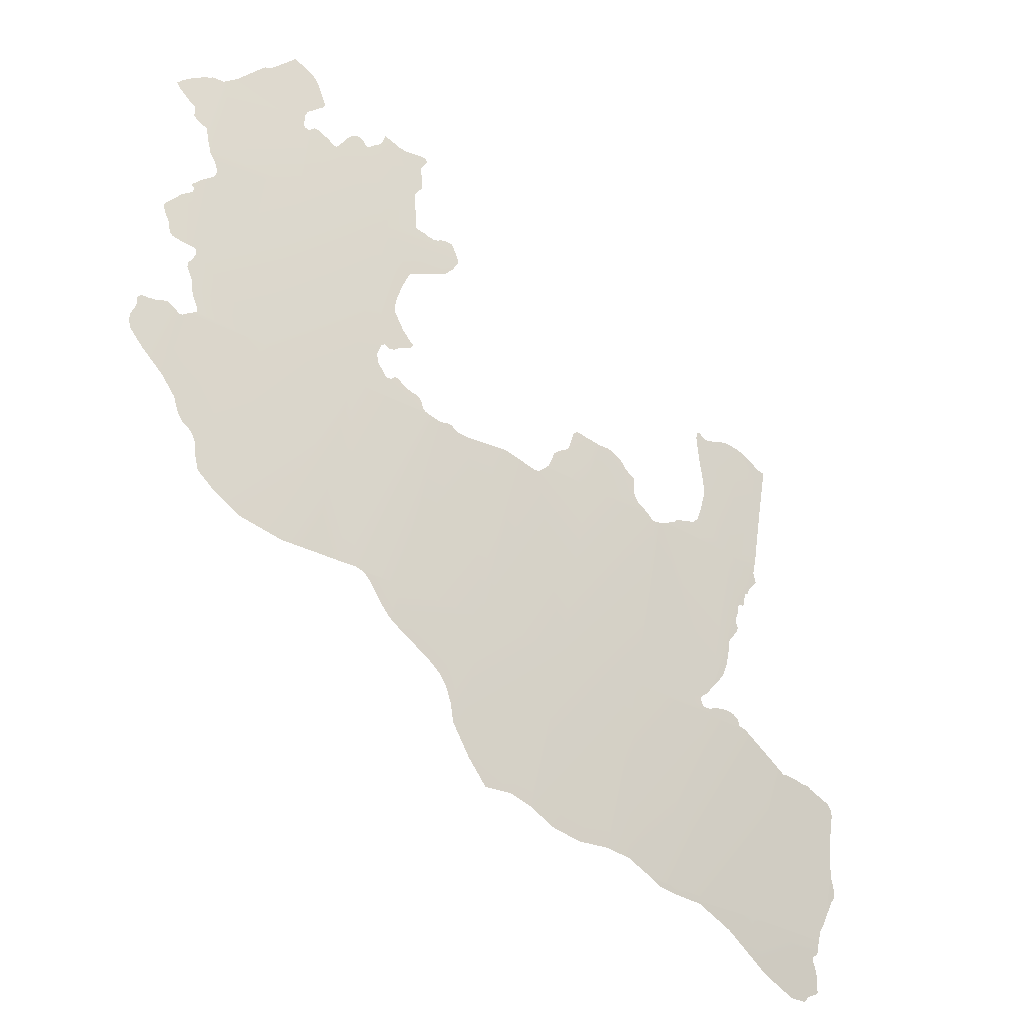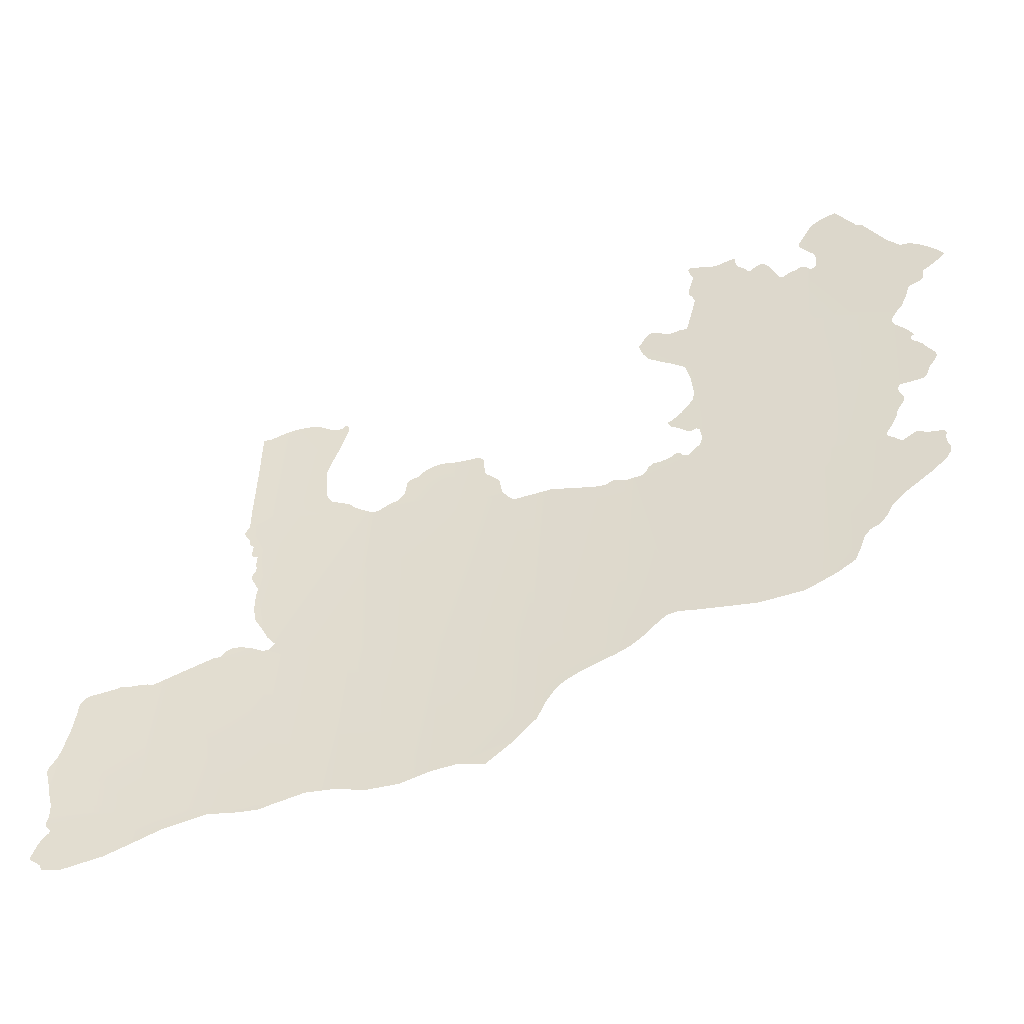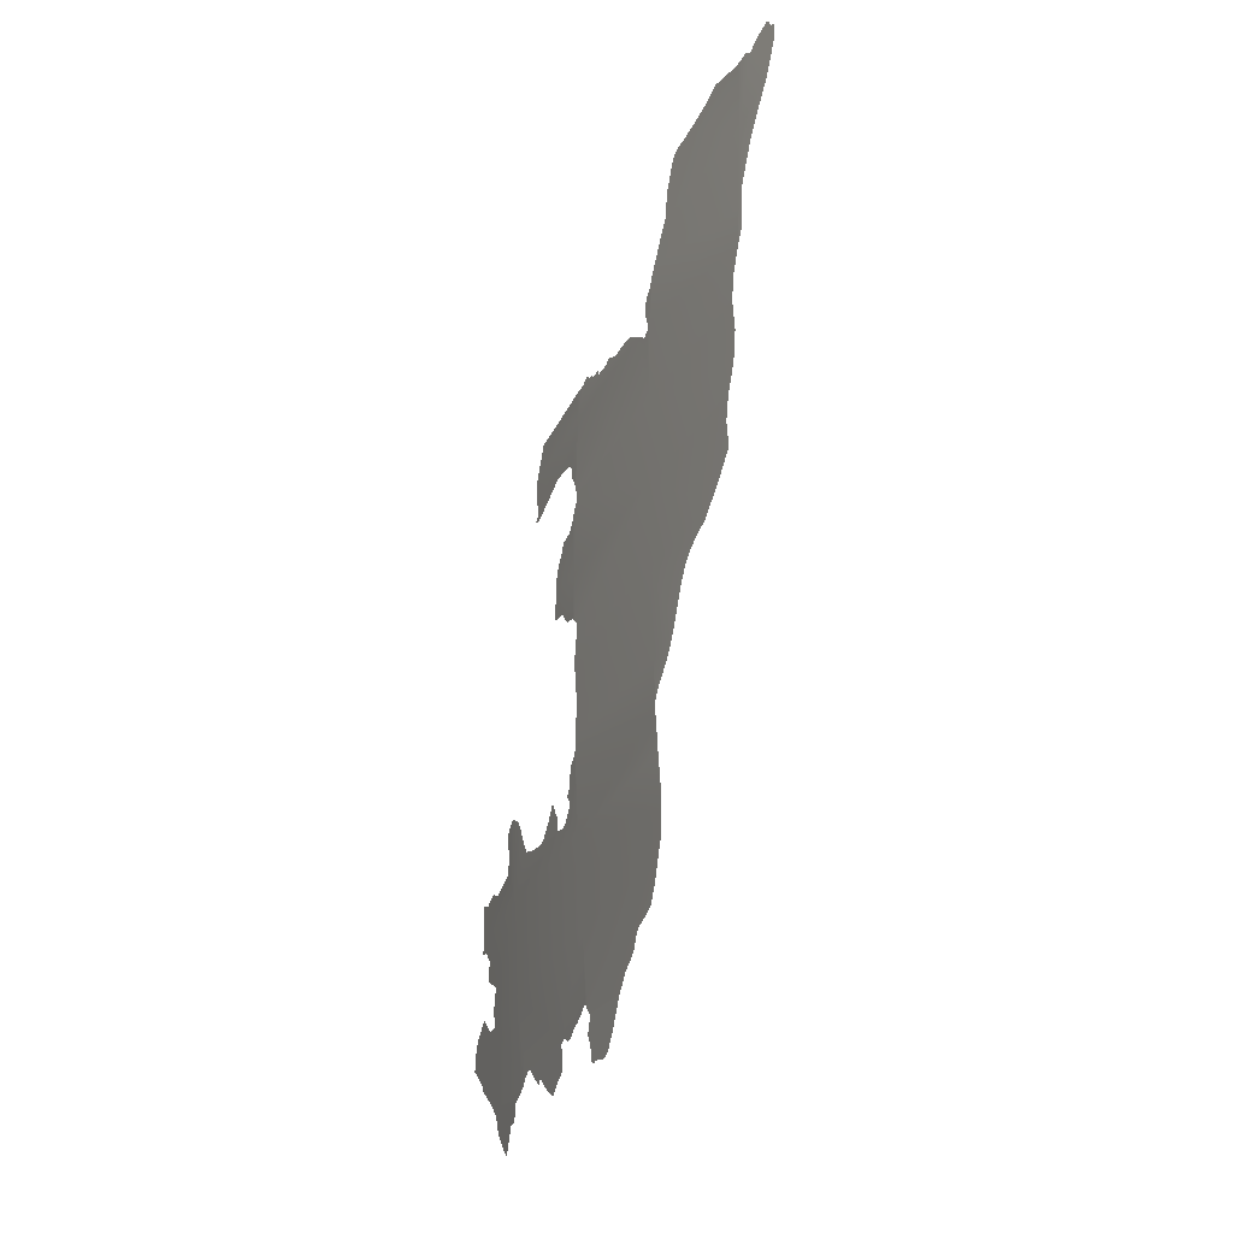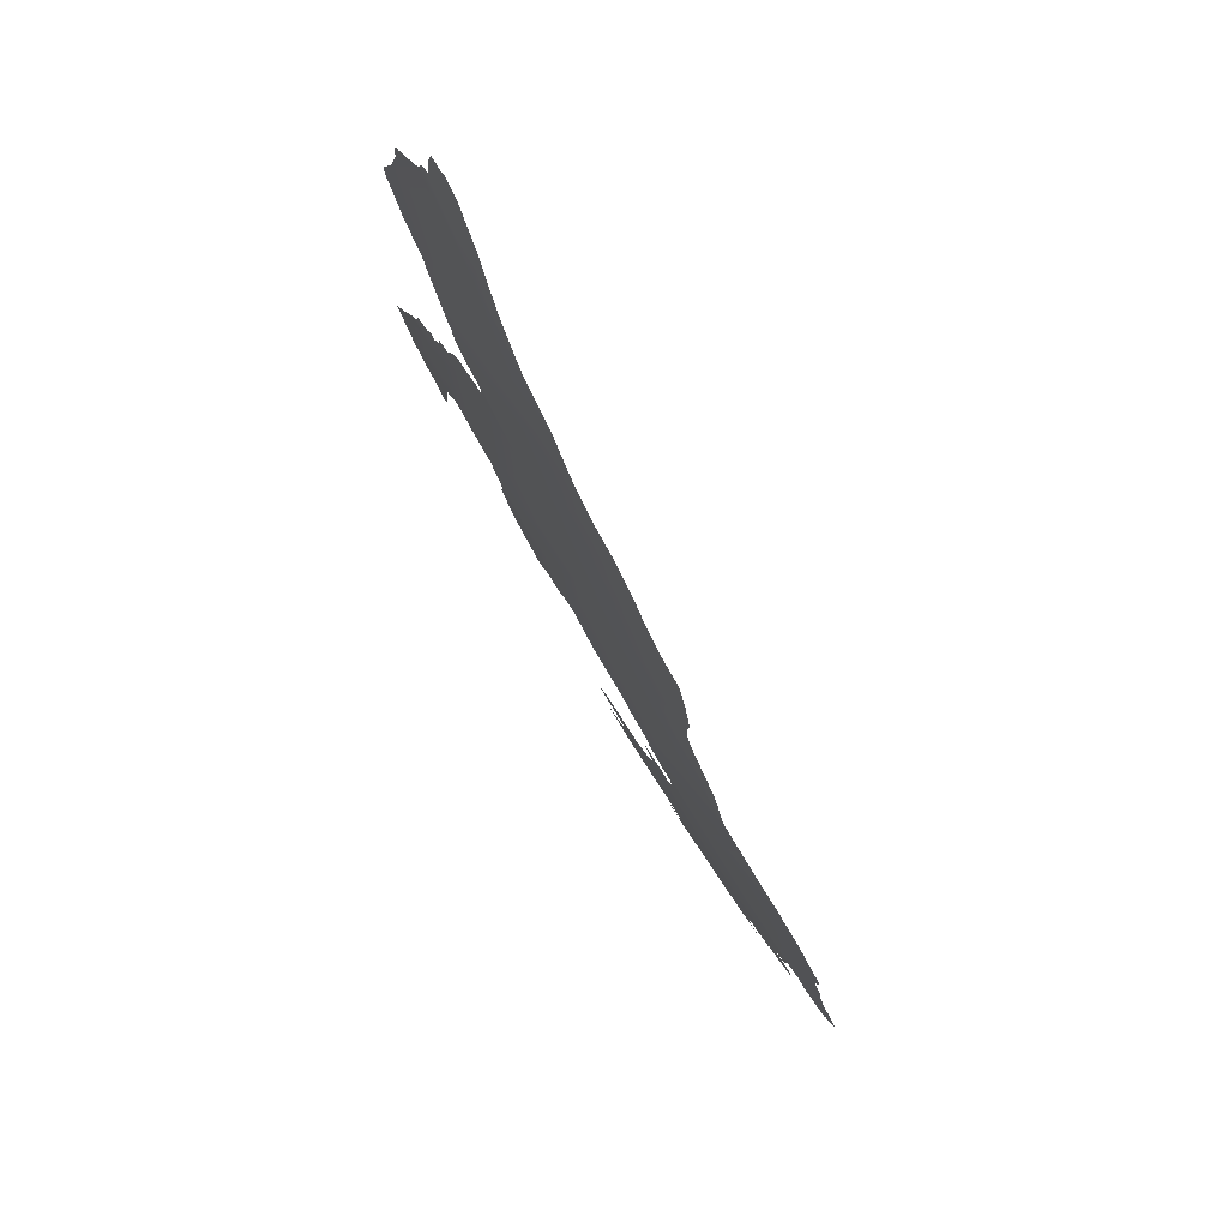
<metadata>
{"format":"obj","ext":"obj","renderer":"f3d","projection":"perspective","resolution":1024,"background":"white","views":[{"elev":-40.2,"azim":55.2,"up":"+Z"},{"elev":-27.6,"azim":-76.2,"up":"+Z"},{"elev":-29.2,"azim":172.5,"up":"+Y"},{"elev":-72.1,"azim":-152.4,"up":"+Z"}]}
</metadata>
<code>
o 0_Republic_of_Congo_sphere.001
v 4.75 0.2355 -1.543
v 4.753 0.1571 -1.544
v 4.799 0.1571 -1.394
v 4.801 0.07853 -1.395
v 4.801 -3e-06 -1.395
v 4.801 -0.07854 -1.395
v 4.799 -0.1571 -1.394
v 4.796 -0.2355 -1.393
v 4.841 0.1571 -1.243
v 4.843 -3e-06 -1.243
v 4.838 -0.2355 -1.242
v 4.833 -0.314 -1.241
v 4.874 -0.2355 -1.089
v 4.87 -0.314 -1.089
v 4.865 -0.3923 -1.087
v 4.74 0.2355 -1.574
v 4.843 -0.04348 -1.243
v 4.806 0.1571 -1.37
v 4.801 0.1571 -1.389
v 4.766 0.314 -1.478
v 4.752 0.314 -1.521
v 4.892 -0.2355 -1.003
v 4.798 -0.1957 -1.394
v 4.797 -0.2118 -1.394
v 4.79 -0.1571 -1.425
v 4.751 0.1571 -1.55
v 4.791 0.2355 -1.41
v 4.797 0.2009 -1.394
v 4.842 -0.07854 -1.245
v 4.892 -0.314 -0.9829
v 4.887 -0.314 -1.004
v 4.883 -0.314 -1.025
v 4.754 0.1212 -1.545
v 4.84 -0.1586 -1.243
v 4.796 -0.2355 -1.394
v 4.794 -0.2737 -1.393
v 4.795 -0.314 -1.382
v 4.842 0.07853 -1.246
v 4.877 -0.1595 -1.09
v 4.88 -0.3923 -1.013
v 4.865 0.1571 -1.139
v 4.84 -0.1571 -1.243
v 4.758 0.07853 -1.536
v 4.842 0.08486 -1.243
v 4.828 -0.3923 -1.241
v 4.812 -0.3923 -1.296
v 4.839 0.1882 -1.243
v 4.842 0.06698 -1.243
v 4.829 -0.3805 -1.24
v 4.735 0.314 -1.574
v 4.732 0.314 -1.583
v 4.761 -3e-06 -1.528
v 4.863 -0.3923 -1.094
v 4.858 -0.3923 -1.115
v 4.842 -0.3923 -1.181
v 4.853 -3e-06 -1.2
v 4.828 -0.3945 -1.24
v 4.827 -0.4074 -1.239
v 4.746 0.3097 -1.542
v 4.864 -0.3965 -1.087
v 4.77 -0.07854 -1.495
v 4.761 -0.004567 -1.526
v 4.762 -0.02421 -1.522
v 4.761 -0.0479 -1.524
v 4.766 -0.06762 -1.507
v 4.866 -0.3999 -1.079
v 4.867 -0.4027 -1.069
v 4.867 -0.406 -1.068
v 4.867 -0.4118 -1.065
v 4.868 -0.4154 -1.062
v 4.869 -0.4165 -1.053
v 4.87 -0.4217 -1.05
v 4.87 -0.4316 -1.042
v 4.871 -0.4361 -1.037
v 4.872 -0.4342 -1.036
v 4.872 -0.4318 -1.033
v 4.874 -0.4241 -1.027
v 4.876 -0.4145 -1.021
v 4.877 -0.4101 -1.019
v 4.878 -0.4076 -1.017
v 4.879 -0.398 -1.017
v 4.751 0.15 -1.55
v 4.752 0.1339 -1.549
v 4.753 0.1241 -1.546
v 4.758 0.07478 -1.535
v 4.757 0.04689 -1.539
v 4.758 0.02044 -1.536
v 4.843 -0.04088 -1.24
v 4.847 -0.03728 -1.227
v 4.848 -0.03157 -1.222
v 4.849 -0.0255 -1.218
v 4.849 -0.02356 -1.215
v 4.853 -0.02116 -1.201
v 4.854 -0.01773 -1.198
v 4.854 -0.007915 -1.199
v 4.828 -0.3997 -1.237
v 4.842 -0.396 -1.181
v 4.841 -0.4026 -1.18
v 4.841 -0.4087 -1.179
v 4.841 -0.4115 -1.177
v 4.843 -0.4146 -1.167
v 4.844 -0.4188 -1.161
v 4.846 -0.4216 -1.156
v 4.846 -0.4209 -1.152
v 4.848 -0.4154 -1.146
v 4.85 -0.4102 -1.139
v 4.852 -0.4058 -1.136
v 4.852 -0.4027 -1.134
v 4.853 -0.4014 -1.133
v 4.854 -0.4012 -1.128
v 4.854 -0.404 -1.127
v 4.855 -0.4027 -1.125
v 4.857 -0.3968 -1.119
v 4.863 -0.395 -1.091
v 4.74 0.2317 -1.572
v 4.745 0.2107 -1.561
v 4.75 0.1757 -1.55
v 4.84 -0.1493 -1.245
v 4.841 -0.1437 -1.243
v 4.841 -0.139 -1.243
v 4.84 -0.1331 -1.247
v 4.84 -0.1233 -1.248
v 4.841 -0.1073 -1.246
v 4.841 -0.09632 -1.245
v 4.842 -0.08482 -1.244
v 4.796 -0.3284 -1.374
v 4.798 -0.343 -1.364
v 4.8 -0.3475 -1.354
v 4.803 -0.3515 -1.341
v 4.805 -0.3564 -1.335
v 4.805 -0.3637 -1.331
v 4.807 -0.3701 -1.324
v 4.809 -0.3755 -1.313
v 4.812 -0.3889 -1.299
v 4.827 -0.3879 -1.244
v 4.827 -0.3852 -1.243
v 4.829 -0.381 -1.24
v 4.842 0.07867 -1.246
v 4.804 0.1536 -1.375
v 4.803 0.1463 -1.383
v 4.802 0.1476 -1.385
v 4.801 0.1496 -1.388
v 4.801 0.1504 -1.389
v 4.801 0.1567 -1.389
v 4.757 0.09757 -1.537
v 4.853 0.006582 -1.2
v 4.853 0.01666 -1.2
v 4.853 0.0248 -1.202
v 4.852 0.03089 -1.205
v 4.85 0.03734 -1.212
v 4.849 0.04495 -1.215
v 4.849 0.04684 -1.217
v 4.846 0.0481 -1.229
v 4.845 0.05127 -1.233
v 4.844 0.05448 -1.237
v 4.844 0.05881 -1.238
v 4.843 0.06595 -1.243
v 4.73 0.2882 -1.594
v 4.733 0.2693 -1.588
v 4.735 0.2551 -1.584
v 4.746 0.3097 -1.543
v 4.744 0.3105 -1.548
v 4.743 0.3097 -1.551
v 4.742 0.3052 -1.555
v 4.741 0.3057 -1.558
v 4.739 0.309 -1.562
v 4.737 0.3123 -1.568
v 4.731 0.3061 -1.588
v 4.729 0.3034 -1.593
v 4.881 -0.3866 -1.008
v 4.888 -0.3662 -0.9849
v 4.889 -0.3601 -0.9825
v 4.894 -0.3415 -0.9628
v 4.894 -0.3281 -0.9681
v 4.894 -0.3219 -0.972
v 4.893 -0.3175 -0.9766
v 4.886 -0.3211 -1.01
v 4.885 -0.3222 -1.015
v 4.884 -0.3218 -1.019
v 4.883 -0.3224 -1.024
v 4.882 -0.3197 -1.027
v 4.882 -0.3162 -1.028
v 4.796 0.21 -1.398
v 4.794 0.2218 -1.404
v 4.794 -0.2643 -1.394
v 4.842 0.08765 -1.242
v 4.843 0.09514 -1.238
v 4.844 0.09781 -1.235
v 4.845 0.1154 -1.229
v 4.846 0.1196 -1.224
v 4.848 0.1218 -1.215
v 4.852 0.1238 -1.196
v 4.855 0.1206 -1.185
v 4.859 0.1147 -1.169
v 4.863 0.1106 -1.156
v 4.865 0.1083 -1.148
v 4.866 0.109 -1.143
v 4.866 0.1116 -1.14
v 4.865 0.1139 -1.144
v 4.865 0.1193 -1.145
v 4.865 0.1269 -1.143
v 4.866 0.134 -1.14
v 4.866 0.1438 -1.138
v 4.866 0.1561 -1.139
v 4.83 -0.3748 -1.236
v 4.831 -0.3752 -1.233
v 4.832 -0.3799 -1.225
v 4.834 -0.3836 -1.217
v 4.836 -0.3851 -1.21
v 4.837 -0.3889 -1.204
v 4.837 -0.391 -1.201
v 4.839 -0.391 -1.196
v 4.839 -0.3887 -1.193
v 4.841 -0.3865 -1.187
v 4.842 -0.3873 -1.184
v 4.842 -0.3883 -1.182
v 4.859 -0.3875 -1.111
v 4.86 -0.3861 -1.108
v 4.861 -0.3862 -1.104
v 4.862 -0.3897 -1.097
v 4.89 -0.307 -0.9952
v 4.889 -0.3074 -0.9979
v 4.883 -0.3122 -1.024
v 4.884 -0.308 -1.023
v 4.884 -0.3034 -1.026
v 4.883 -0.2983 -1.028
v 4.883 -0.2922 -1.032
v 4.883 -0.2894 -1.032
v 4.884 -0.2863 -1.028
v 4.886 -0.2816 -1.019
v 4.888 -0.2771 -1.014
v 4.888 -0.2727 -1.011
v 4.888 -0.2672 -1.013
v 4.887 -0.2626 -1.018
v 4.888 -0.2602 -1.018
v 4.889 -0.2561 -1.013
v 4.89 -0.2518 -1.01
v 4.89 -0.2491 -1.007
v 4.892 -0.2474 -0.9987
v 4.892 -0.2416 -1
v 4.841 -0.06971 -1.247
v 4.841 -0.05396 -1.25
v 4.841 -0.05004 -1.25
v 4.842 -0.04526 -1.245
v 4.794 -0.2786 -1.392
v 4.794 -0.3021 -1.388
v 4.837 0.188 -1.25
v 4.835 0.1919 -1.258
v 4.833 0.186 -1.265
v 4.832 0.1847 -1.269
v 4.832 0.1852 -1.27
v 4.831 0.1811 -1.273
v 4.829 0.1815 -1.283
v 4.828 0.1806 -1.284
v 4.828 0.1756 -1.285
v 4.826 0.1757 -1.294
v 4.825 0.1746 -1.298
v 4.824 0.1747 -1.302
v 4.822 0.1776 -1.307
v 4.821 0.1766 -1.31
v 4.82 0.1729 -1.317
v 4.818 0.1697 -1.322
v 4.817 0.1707 -1.328
v 4.812 0.1702 -1.344
v 4.809 0.1671 -1.356
v 4.806 0.1585 -1.367
v 4.801 0.1674 -1.385
v 4.801 0.1764 -1.383
v 4.801 0.1838 -1.384
v 4.8 0.1891 -1.387
v 4.798 0.1924 -1.392
v 4.798 0.1974 -1.392
v 4.798 0.1981 -1.392
v 4.789 0.247 -1.416
v 4.789 0.2527 -1.415
v 4.788 0.2611 -1.415
v 4.787 0.2705 -1.416
v 4.787 0.2761 -1.416
v 4.786 0.2799 -1.417
v 4.784 0.2939 -1.421
v 4.783 0.302 -1.423
v 4.782 0.3057 -1.427
v 4.78 0.3083 -1.432
v 4.778 0.3084 -1.439
v 4.772 0.3102 -1.459
v 4.766 0.3138 -1.478
v 4.751 0.3126 -1.526
v 4.749 0.3099 -1.532
v 4.748 0.3103 -1.534
v 4.747 0.3098 -1.538
v 4.79 -0.1605 -1.423
v 4.793 -0.1711 -1.414
v 4.796 -0.1839 -1.4
v 4.797 -0.19 -1.395
v 4.797 -0.215 -1.394
v 4.864 0.1676 -1.142
v 4.862 0.1825 -1.148
v 4.862 0.1886 -1.149
v 4.857 0.1884 -1.169
v 4.852 0.1882 -1.189
v 4.847 0.1884 -1.212
v 4.842 0.1885 -1.233
v 4.732 0.316 -1.581
v 4.732 0.3143 -1.583
v 4.892 -0.233 -1.004
v 4.892 -0.2264 -1.004
v 4.893 -0.2091 -1.002
v 4.893 -0.206 -1.002
v 4.893 -0.2044 -1.005
v 4.892 -0.2063 -1.01
v 4.891 -0.2089 -1.015
v 4.888 -0.2051 -1.029
v 4.887 -0.2046 -1.034
v 4.886 -0.2079 -1.038
v 4.885 -0.2105 -1.044
v 4.878 -0.2033 -1.077
v 4.878 -0.1959 -1.077
v 4.878 -0.1893 -1.079
v 4.878 -0.1843 -1.08
v 4.879 -0.1811 -1.078
v 4.879 -0.1786 -1.077
v 4.879 -0.1736 -1.076
v 4.88 -0.1683 -1.076
v 4.879 -0.1658 -1.079
v 4.877 -0.1594 -1.089
v 4.815 -0.4102 -1.282
v 4.817 -0.4224 -1.271
v 4.818 -0.4255 -1.265
v 4.82 -0.4258 -1.259
v 4.822 -0.4232 -1.252
v 4.823 -0.4229 -1.247
v 4.824 -0.424 -1.244
v 4.824 -0.4231 -1.242
v 4.825 -0.4211 -1.24
v 4.826 -0.4162 -1.24
v 4.827 -0.4081 -1.24
v 4.828 -0.393 -1.24
v 4.764 0.3155 -1.484
v 4.76 0.3213 -1.495
v 4.758 0.3216 -1.5
v 4.757 0.3193 -1.503
v 4.773 -0.08722 -1.485
v 4.777 -0.09287 -1.47
v 4.781 -0.09946 -1.459
v 4.783 -0.107 -1.451
v 4.783 -0.111 -1.449
v 4.785 -0.1201 -1.443
v 4.788 -0.1482 -1.43
v 4.876 -0.1596 -1.093
v 4.875 -0.1631 -1.1
v 4.873 -0.1685 -1.106
v 4.871 -0.18 -1.112
v 4.87 -0.1899 -1.116
v 4.867 -0.2018 -1.123
v 4.864 -0.2067 -1.137
v 4.86 -0.2098 -1.154
v 4.858 -0.209 -1.163
v 4.855 -0.1988 -1.176
v 4.853 -0.1908 -1.184
v 4.853 -0.1866 -1.186
v 4.852 -0.1888 -1.19
v 4.85 -0.1992 -1.195
v 4.849 -0.2033 -1.198
v 4.849 -0.2071 -1.199
v 4.849 -0.212 -1.197
v 4.849 -0.2151 -1.199
v 4.846 -0.2173 -1.208
v 4.845 -0.2152 -1.216
v 4.844 -0.2109 -1.219
v 4.843 -0.2054 -1.225
v 4.843 -0.2007 -1.225
v 4.844 -0.1976 -1.222
v 4.844 -0.1935 -1.222
v 4.843 -0.1902 -1.226
v 4.843 -0.1812 -1.229
v 4.843 -0.1746 -1.23
v 4.842 -0.1704 -1.233
v 4.841 -0.1675 -1.239
v 4.841 -0.1649 -1.241
v 4.842 0.07082 -1.246
v 4.841 0.0741 -1.247
v 4.798 -0.1988 -1.393
f 20 286 1
f 183 28 3
f 3 271 267
f 4 141 140
f 4 381 380
f 242 6 243
f 119 118 121
f 34 11 382
f 299 297 296
f 153 150 10
f 365 358 357
f 11 14 12
f 13 316 315
f 230 229 234
f 178 177 172
f 63 62 5
f 71 67 81
f 82 26 2
f 85 43 4
f 90 88 10
f 114 15 60
f 55 109 108
f 57 96 58
f 117 116 1
f 37 12 129
f 3 4 145
f 159 165 164
f 185 8 36
f 192 191 9
f 220 219 14
f 31 221 30
f 36 8 11
f 255 252 9
f 295 8 35
f 291 25 7
f 51 303 50
f 327 45 336
f 341 339 338
f 345 344 6
f 27 1 274
f 1 59 290
f 290 289 288
f 1 290 288
f 274 1 285
f 276 275 274
f 288 287 1
f 287 21 1
f 285 1 286
f 277 276 285
f 276 274 285
f 279 278 277
f 281 280 282
f 280 279 284
f 283 282 280
f 284 283 280
f 279 277 285
f 284 279 285
f 21 20 1
f 3 2 183
f 2 1 27
f 183 2 184
f 27 184 2
f 19 3 267
f 3 28 271
f 28 273 272
f 271 270 269
f 28 272 271
f 268 267 271
f 271 269 268
f 3 19 144
f 143 142 141
f 3 144 143
f 138 38 4
f 9 44 18
f 44 138 18
f 139 18 140
f 18 138 4
f 4 3 143
f 4 143 141
f 18 4 140
f 10 5 380
f 5 4 380
f 4 38 381
f 380 48 10
f 29 6 241
f 6 5 243
f 241 6 242
f 5 10 243
f 10 17 244
f 10 244 243
f 42 7 118
f 7 6 122
f 118 7 121
f 6 29 124
f 29 125 124
f 124 123 6
f 123 122 6
f 121 7 122
f 120 119 121
f 11 8 24
f 382 23 42
f 23 7 42
f 11 24 382
f 42 34 382
f 41 9 300
f 9 47 302
f 300 9 301
f 302 301 9
f 300 299 41
f 299 298 297
f 296 41 299
f 10 48 155
f 48 157 155
f 157 156 155
f 146 56 10
f 148 147 10
f 147 146 10
f 150 149 148
f 152 151 153
f 151 150 153
f 150 148 10
f 10 155 154
f 10 154 153
f 11 34 379
f 378 377 375
f 377 376 375
f 11 379 378
f 349 39 350
f 39 13 352
f 351 350 352
f 352 350 39
f 353 352 13
f 11 378 371
f 378 375 371
f 354 353 13
f 375 374 371
f 374 373 371
f 373 372 371
f 355 354 13
f 356 355 13
f 370 369 11
f 369 368 11
f 11 371 370
f 356 13 366
f 13 11 366
f 357 356 366
f 11 368 367
f 361 360 359
f 364 363 365
f 363 362 365
f 362 361 359
f 362 359 358
f 11 367 366
f 365 362 358
f 366 365 357
f 11 13 14
f 13 39 318
f 39 325 324
f 319 39 320
f 324 323 322
f 320 324 322
f 322 321 320
f 305 22 315
f 22 13 315
f 308 307 309
f 307 306 311
f 306 305 314
f 324 320 39
f 307 311 310
f 305 315 314
f 311 306 314
f 310 309 307
f 313 312 314
f 312 311 314
f 39 319 318
f 318 317 316
f 13 318 316
f 32 14 227
f 14 13 228
f 227 14 228
f 13 22 237
f 22 240 238
f 237 22 238
f 240 239 238
f 237 236 235
f 223 32 224
f 225 224 32
f 227 226 225
f 227 225 32
f 13 237 235
f 13 235 234
f 234 233 231
f 233 232 231
f 231 230 234
f 229 228 234
f 228 13 234
f 40 15 180
f 15 14 181
f 180 15 181
f 14 32 182
f 14 182 181
f 170 40 180
f 172 171 178
f 171 170 178
f 178 170 180
f 174 173 172
f 176 175 172
f 175 174 172
f 31 30 177
f 30 176 172
f 177 30 172
f 180 179 178
f 6 61 5
f 61 65 63
f 5 61 63
f 65 64 63
f 62 52 5
f 15 40 67
f 40 81 67
f 81 80 79
f 79 78 71
f 78 77 72
f 71 78 72
f 77 76 73
f 76 75 73
f 75 74 73
f 73 72 77
f 71 70 69
f 69 68 71
f 68 67 71
f 67 66 15
f 66 60 15
f 81 79 71
f 2 33 84
f 84 83 2
f 83 82 2
f 5 52 4
f 52 87 4
f 87 86 4
f 86 85 4
f 10 56 92
f 56 95 92
f 95 94 93
f 95 93 92
f 88 17 10
f 90 89 88
f 92 91 10
f 91 90 10
f 114 53 15
f 55 54 109
f 54 113 110
f 109 54 110
f 113 112 110
f 112 111 110
f 97 55 107
f 99 98 100
f 98 97 101
f 101 100 98
f 103 102 104
f 102 101 105
f 105 104 102
f 107 106 97
f 106 105 101
f 97 106 101
f 108 107 55
f 2 26 117
f 116 115 1
f 115 16 1
f 1 2 117
f 45 46 135
f 46 134 136
f 135 46 136
f 133 132 130
f 132 131 130
f 134 133 49
f 136 134 49
f 129 128 126
f 128 127 126
f 133 130 12
f 130 129 12
f 49 137 136
f 49 133 12
f 129 126 37
f 4 43 145
f 145 33 3
f 33 2 3
f 1 16 160
f 159 158 165
f 158 169 168
f 1 160 164
f 160 159 164
f 161 59 164
f 59 1 164
f 163 162 164
f 162 161 164
f 158 168 165
f 168 51 50
f 50 167 168
f 167 166 168
f 166 165 168
f 185 35 8
f 9 41 192
f 41 204 193
f 192 41 193
f 204 203 193
f 203 202 194
f 193 203 194
f 202 201 194
f 186 44 9
f 189 188 187
f 187 186 9
f 201 200 194
f 189 187 9
f 190 189 9
f 200 199 195
f 199 198 197
f 197 196 199
f 196 195 199
f 195 194 200
f 191 190 9
f 54 55 216
f 54 216 217
f 216 215 14
f 217 216 14
f 215 214 12
f 14 215 12
f 218 217 14
f 213 212 211
f 214 213 209
f 213 211 210
f 209 213 210
f 209 208 207
f 209 207 12
f 207 206 12
f 214 209 12
f 219 218 14
f 205 49 12
f 206 205 12
f 15 53 220
f 15 220 14
f 31 222 221
f 12 37 11
f 37 246 245
f 11 37 245
f 245 36 11
f 9 18 262
f 18 266 262
f 266 265 264
f 264 263 266
f 263 262 266
f 262 261 258
f 261 260 258
f 260 259 258
f 257 256 255
f 262 258 257
f 247 47 9
f 249 248 247
f 252 251 250
f 250 249 252
f 249 247 9
f 262 257 9
f 257 255 9
f 255 254 253
f 249 9 252
f 255 253 252
f 295 24 8
f 7 23 294
f 293 292 7
f 292 291 7
f 7 294 293
f 51 304 303
f 57 58 337
f 58 336 45
f 335 334 333
f 58 45 337
f 336 335 330
f 330 335 331
f 326 46 45
f 328 327 329
f 327 326 45
f 330 327 336
f 330 329 327
f 333 332 331
f 335 333 331
f 20 21 338
f 21 341 338
f 341 340 339
f 7 25 348
f 347 346 6
f 346 345 6
f 7 348 6
f 348 347 6
f 342 61 343
f 61 6 343
f 344 343 6

</code>
